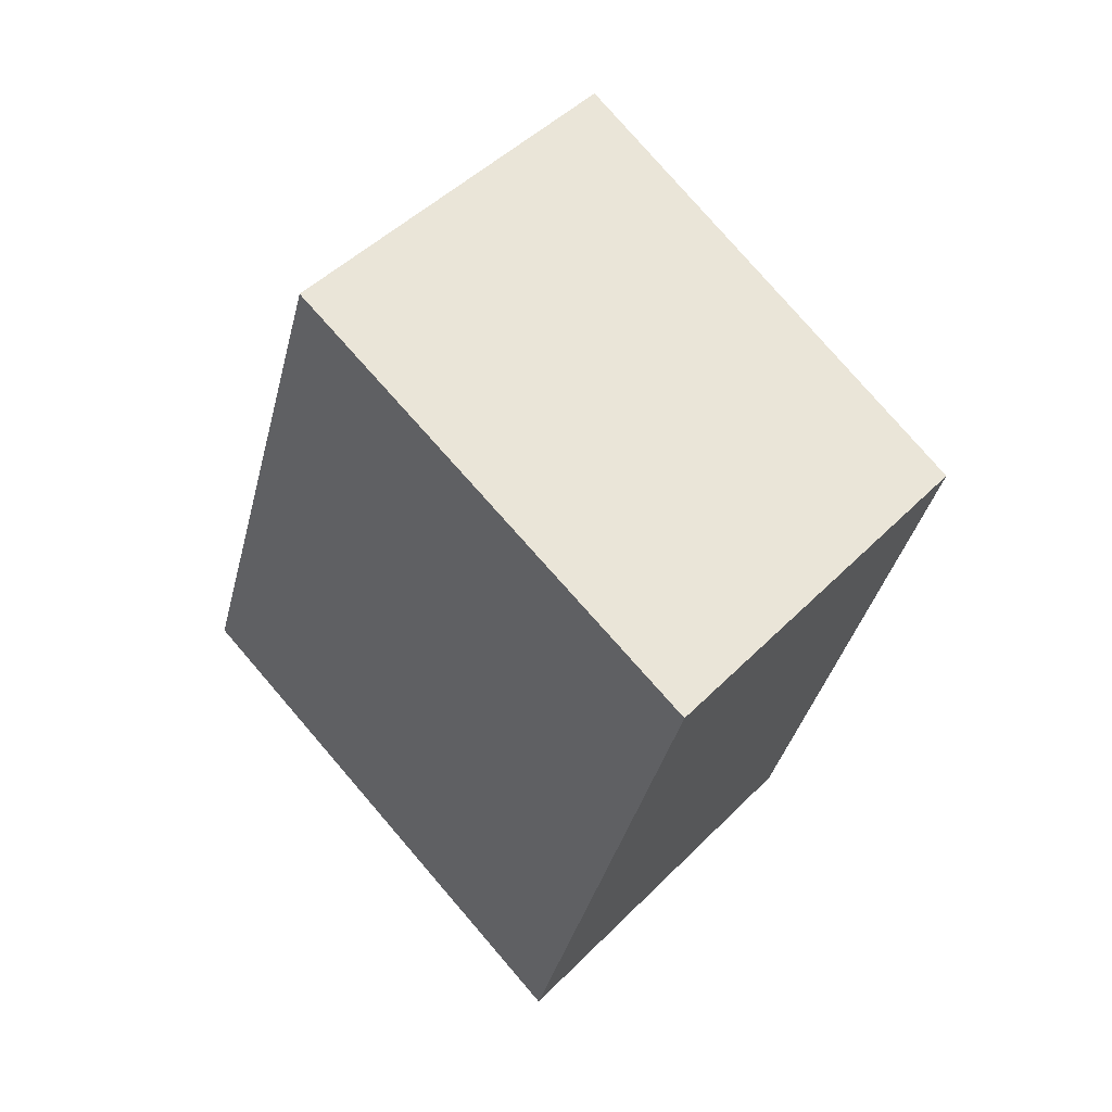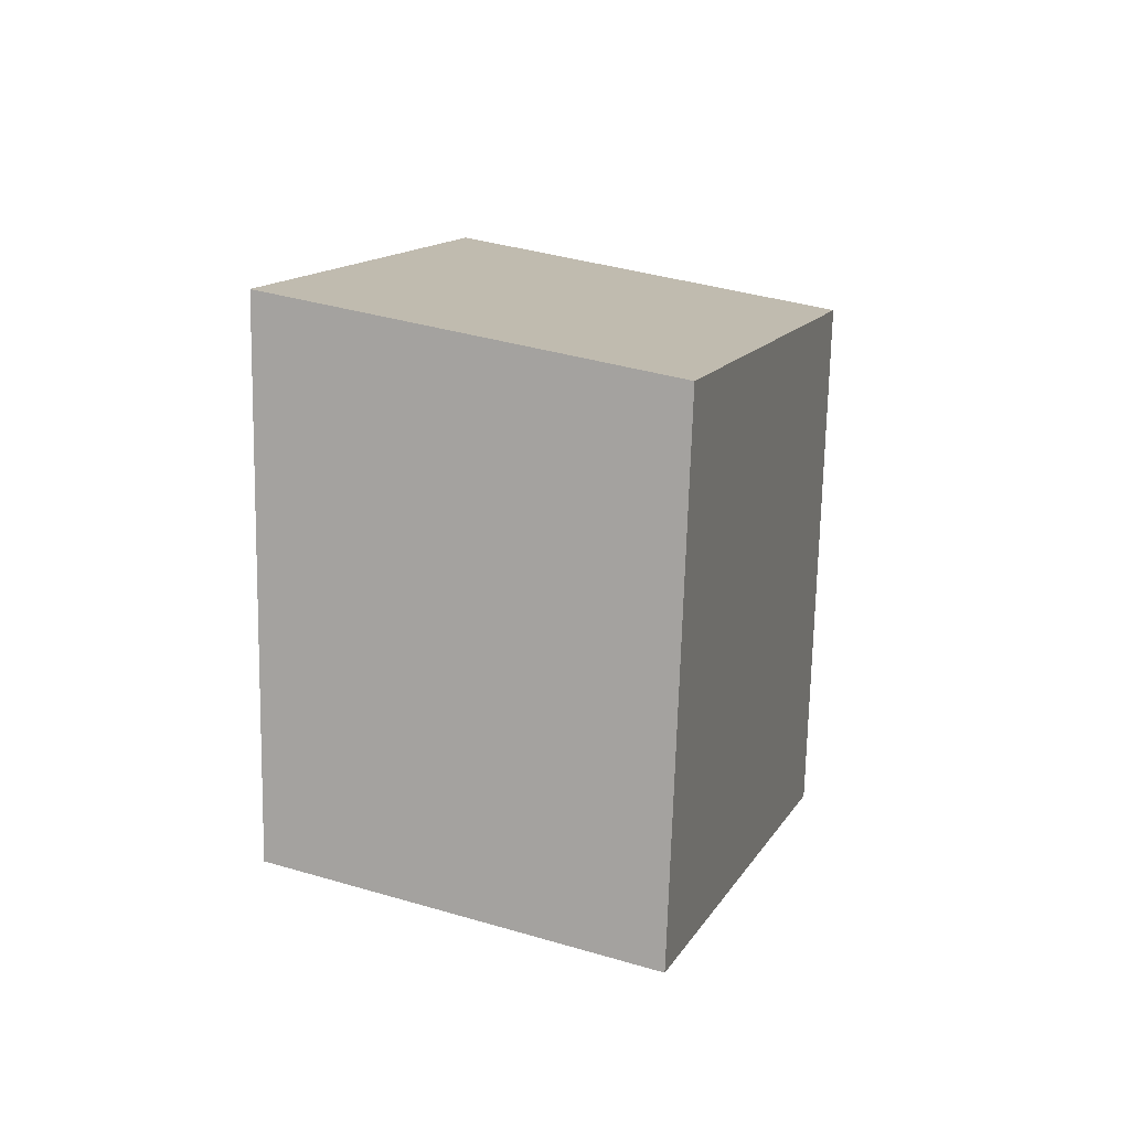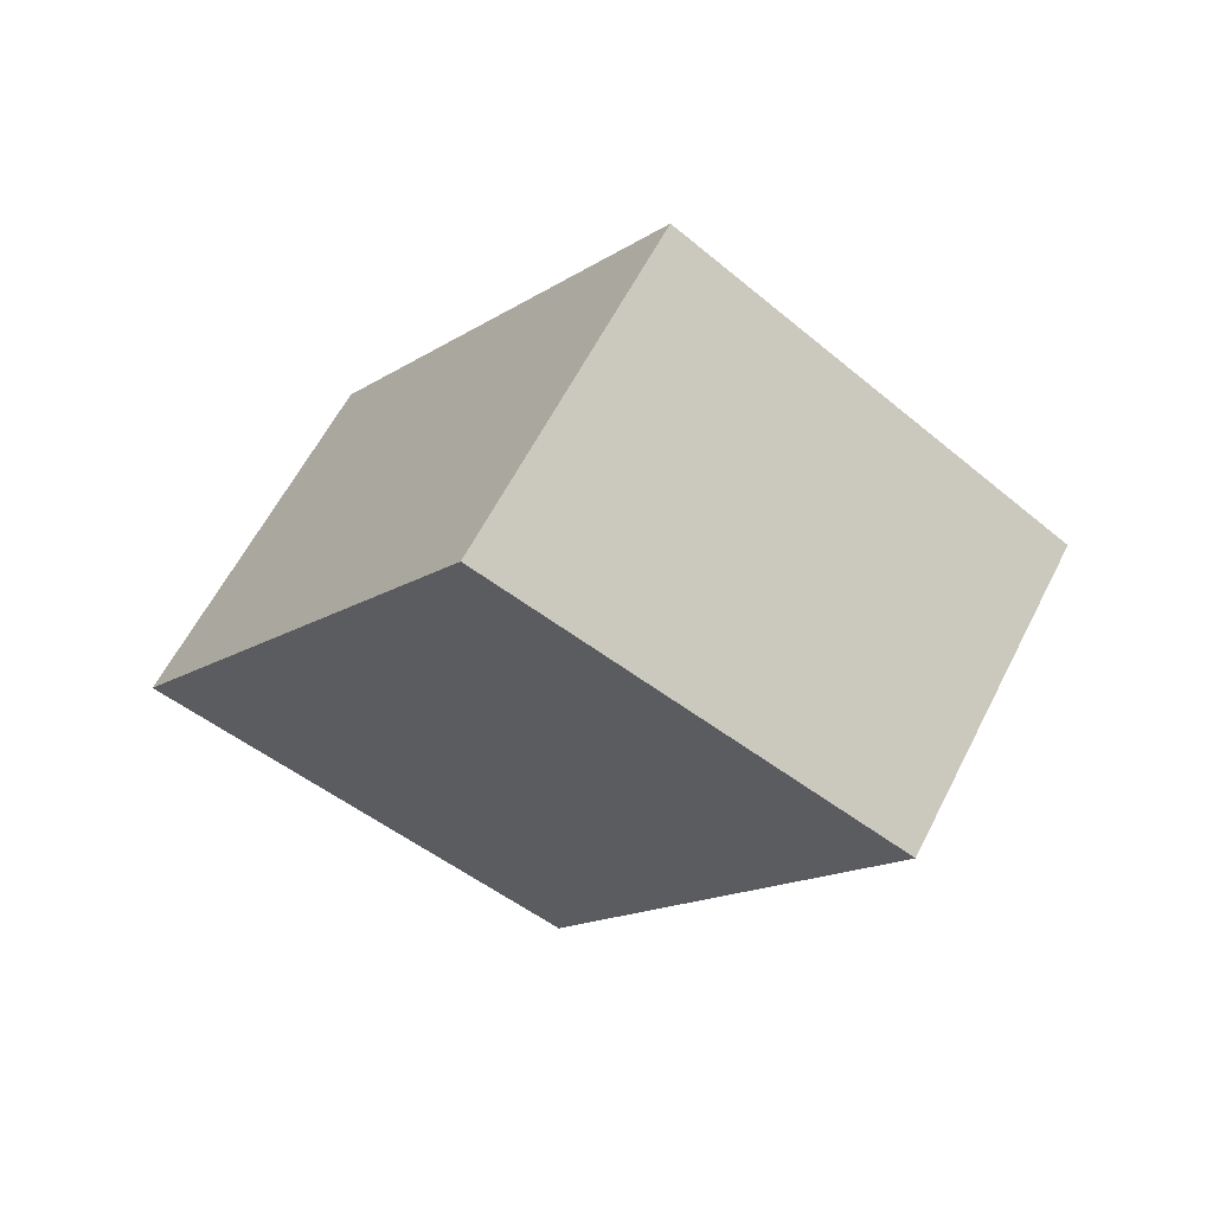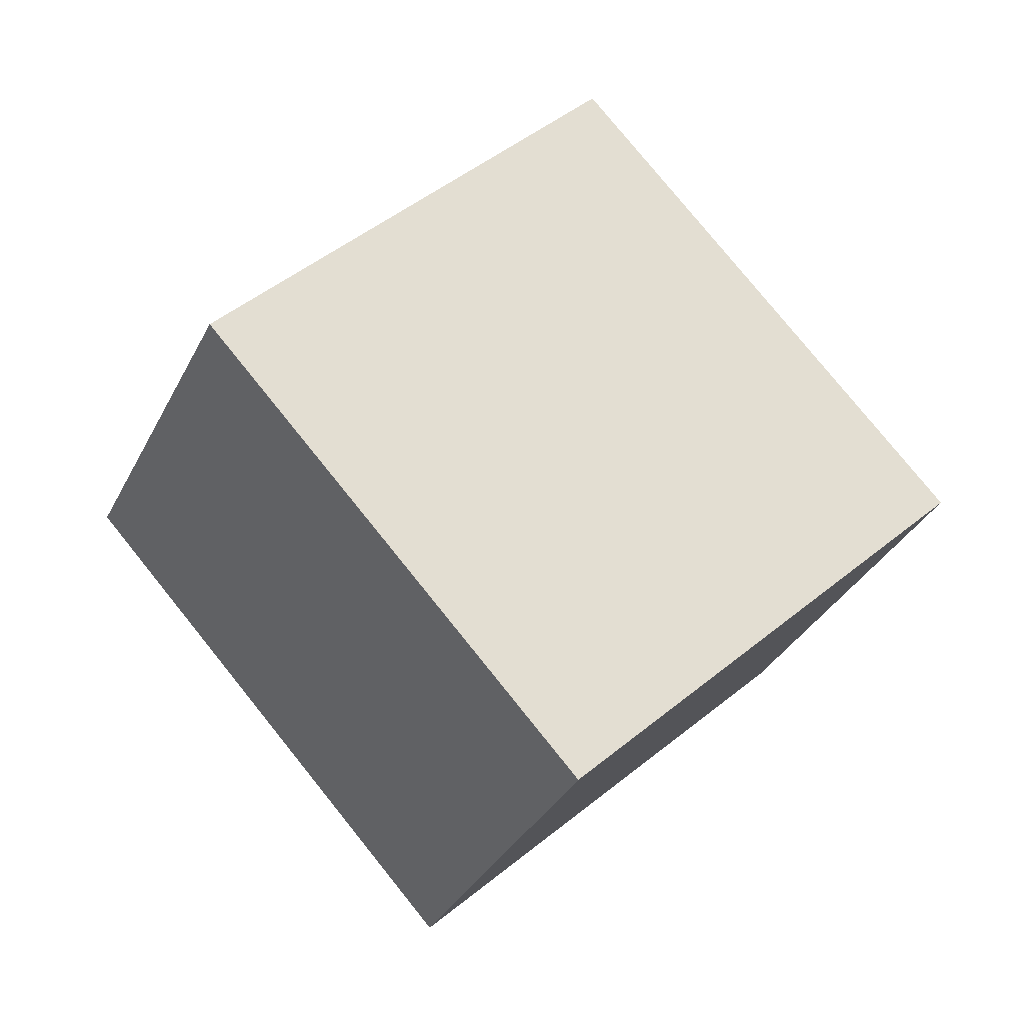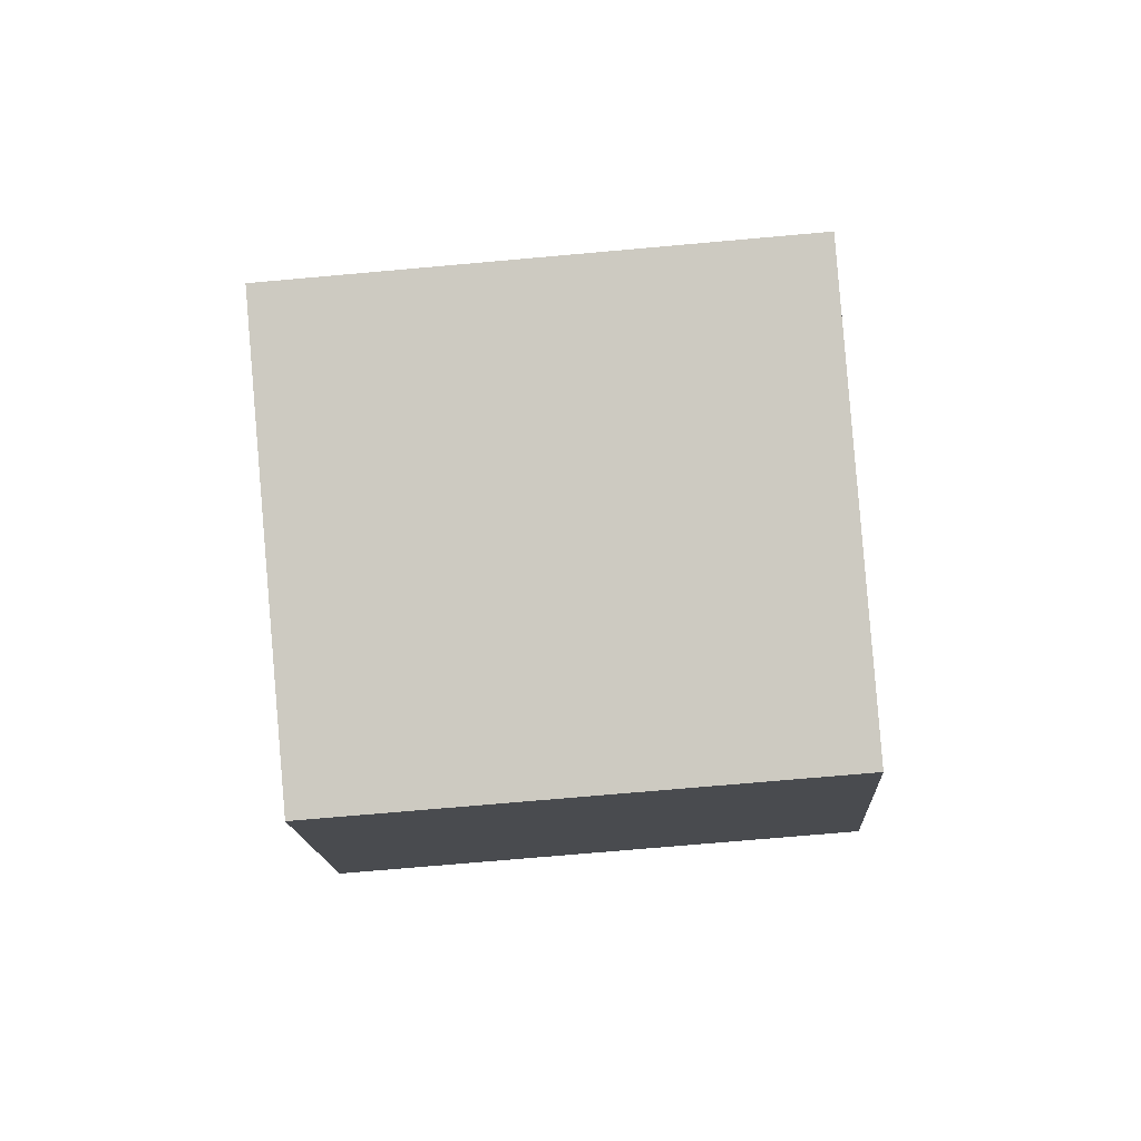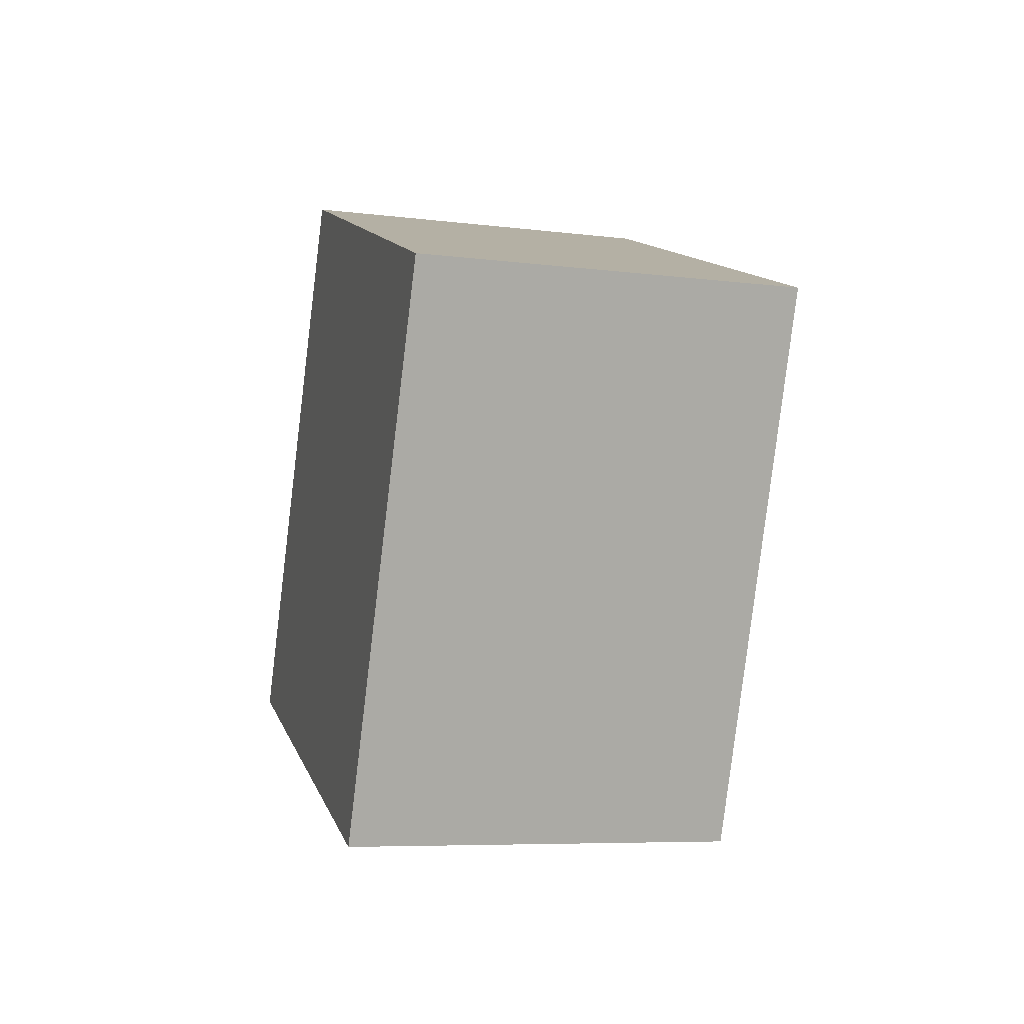
<metadata>
{"format":"obj","ext":"obj","renderer":"f3d","projection":"perspective","resolution":1024,"background":"white","views":[{"elev":18.9,"azim":69.7,"up":"+Y"},{"elev":-43.1,"azim":-61.9,"up":"+Y"},{"elev":-14.4,"azim":-73.7,"up":"+Z"},{"elev":-10.9,"azim":-178.0,"up":"+Y"},{"elev":-71.8,"azim":-123.7,"up":"+Z"},{"elev":48.1,"azim":-79.0,"up":"+Y"}]}
</metadata>
<code>
o board-08a_lowPoly.001_Cube.044
v -0.8344 -0.2066 0.8422
v -0.5529 -0.4329 1.409
v -1.199 0.0868 1.795
v -1.491 0.3214 1.191
v -1.461 -0.9859 0.8422
v -1.18 -1.212 1.409
v -2.118 -0.458 1.191
v -1.826 -0.6925 1.795
f 1 4 3
f 1 3 2
f 5 8 7
f 5 6 8
f 6 2 3
f 5 1 2
f 8 3 4
f 7 4 1
f 6 3 8
f 5 2 6
f 8 4 7
f 7 1 5

</code>
